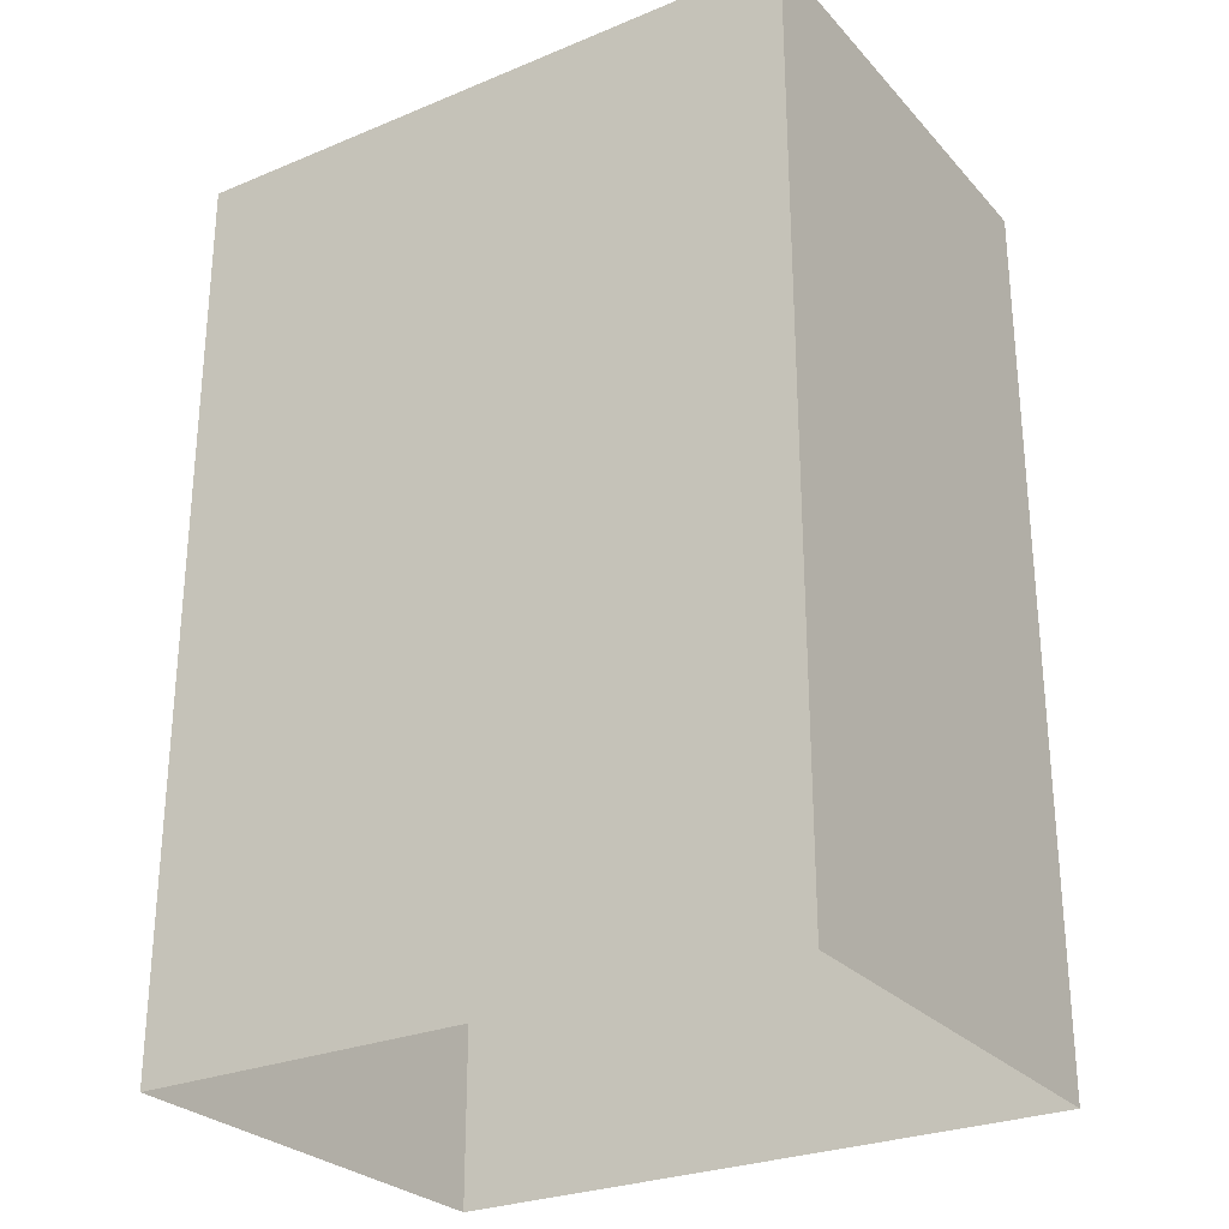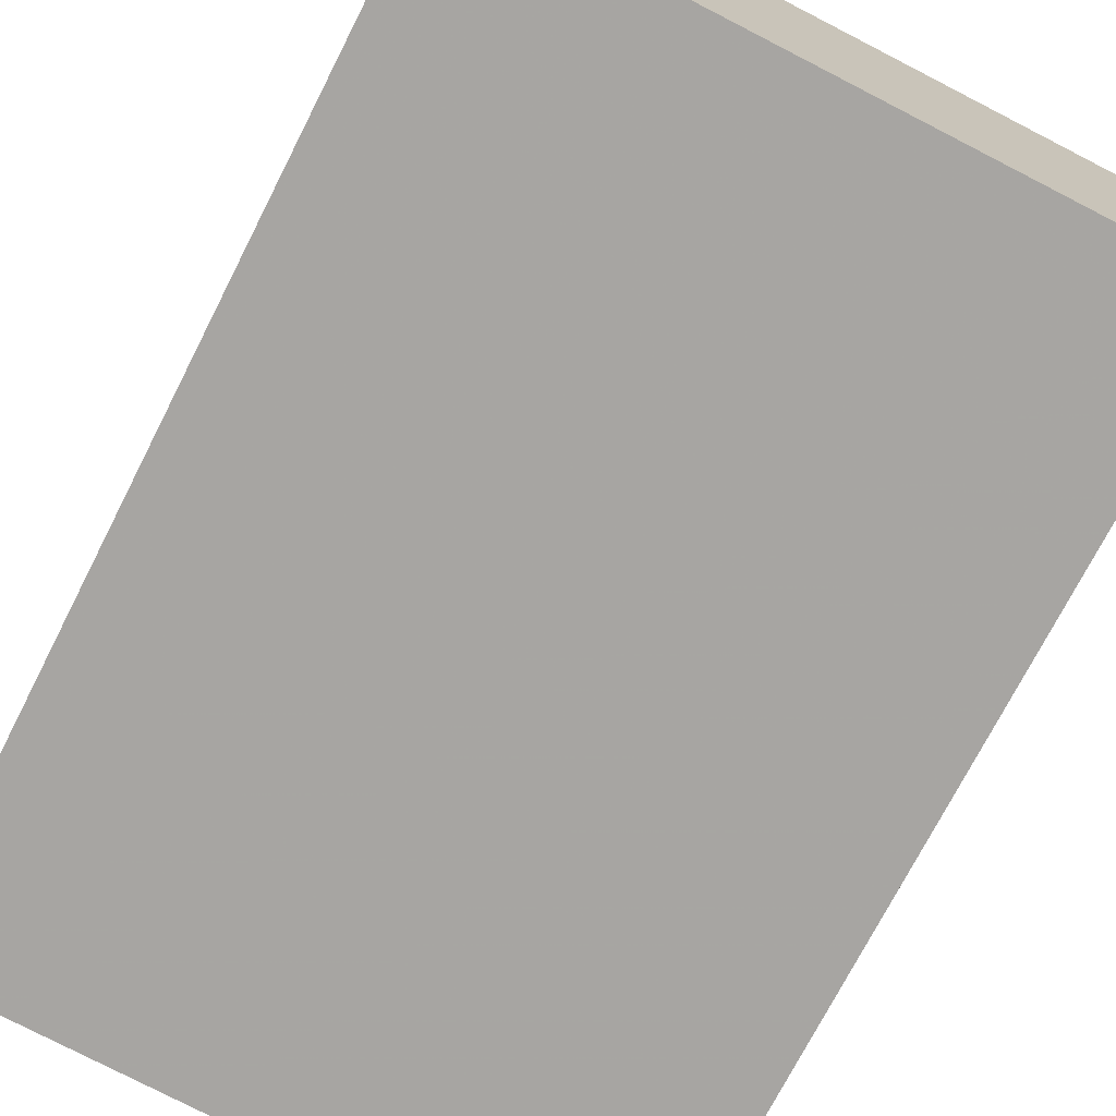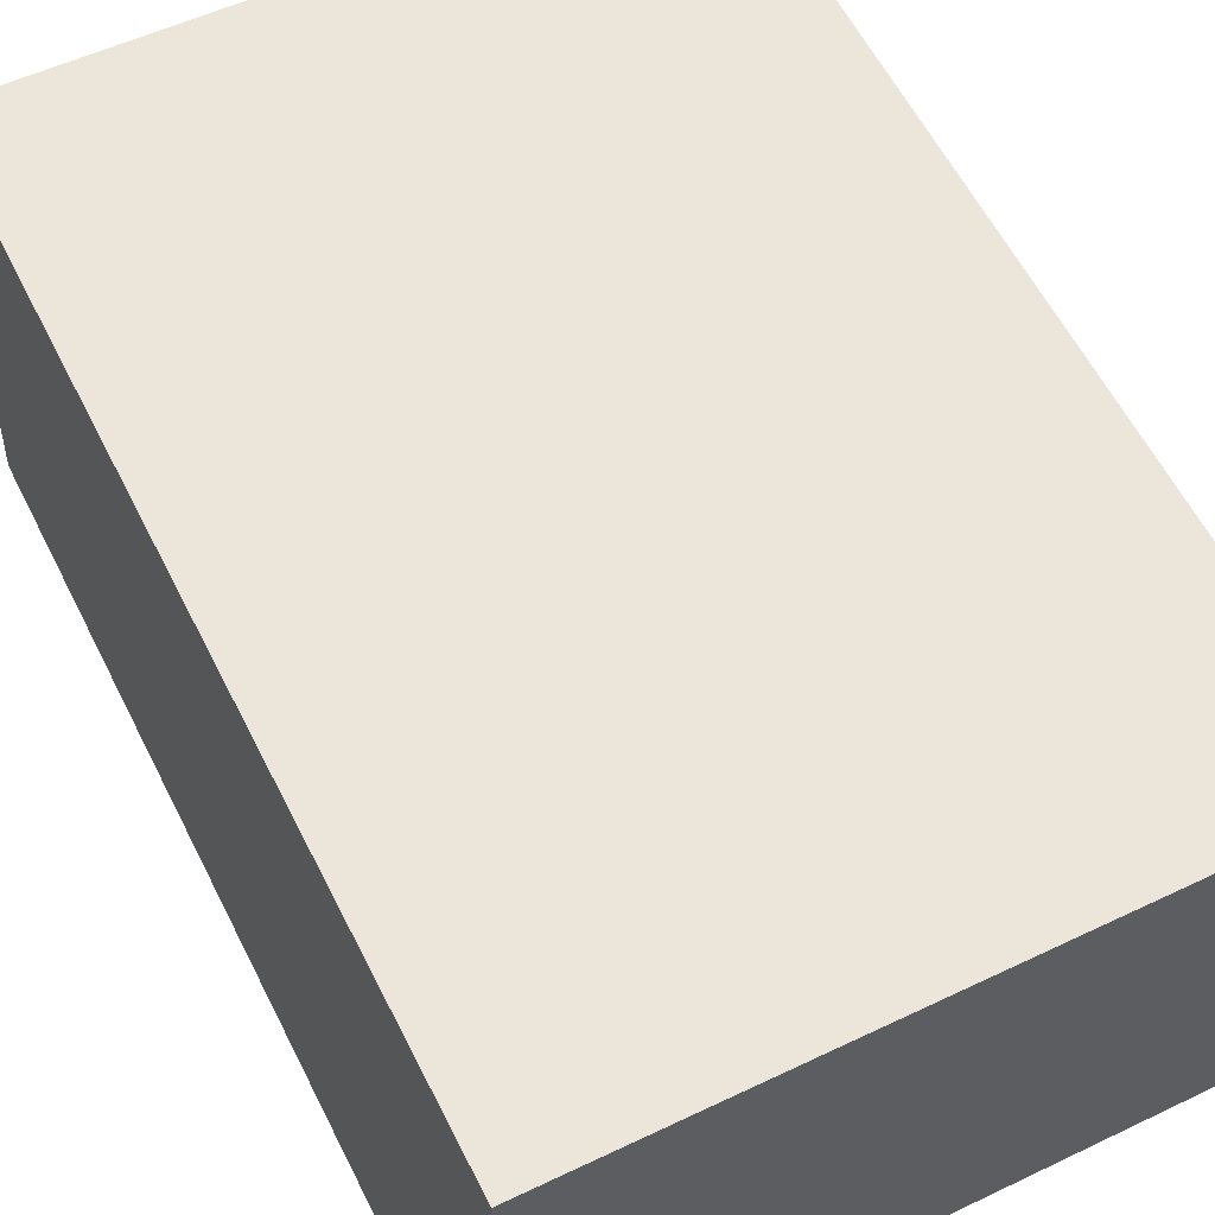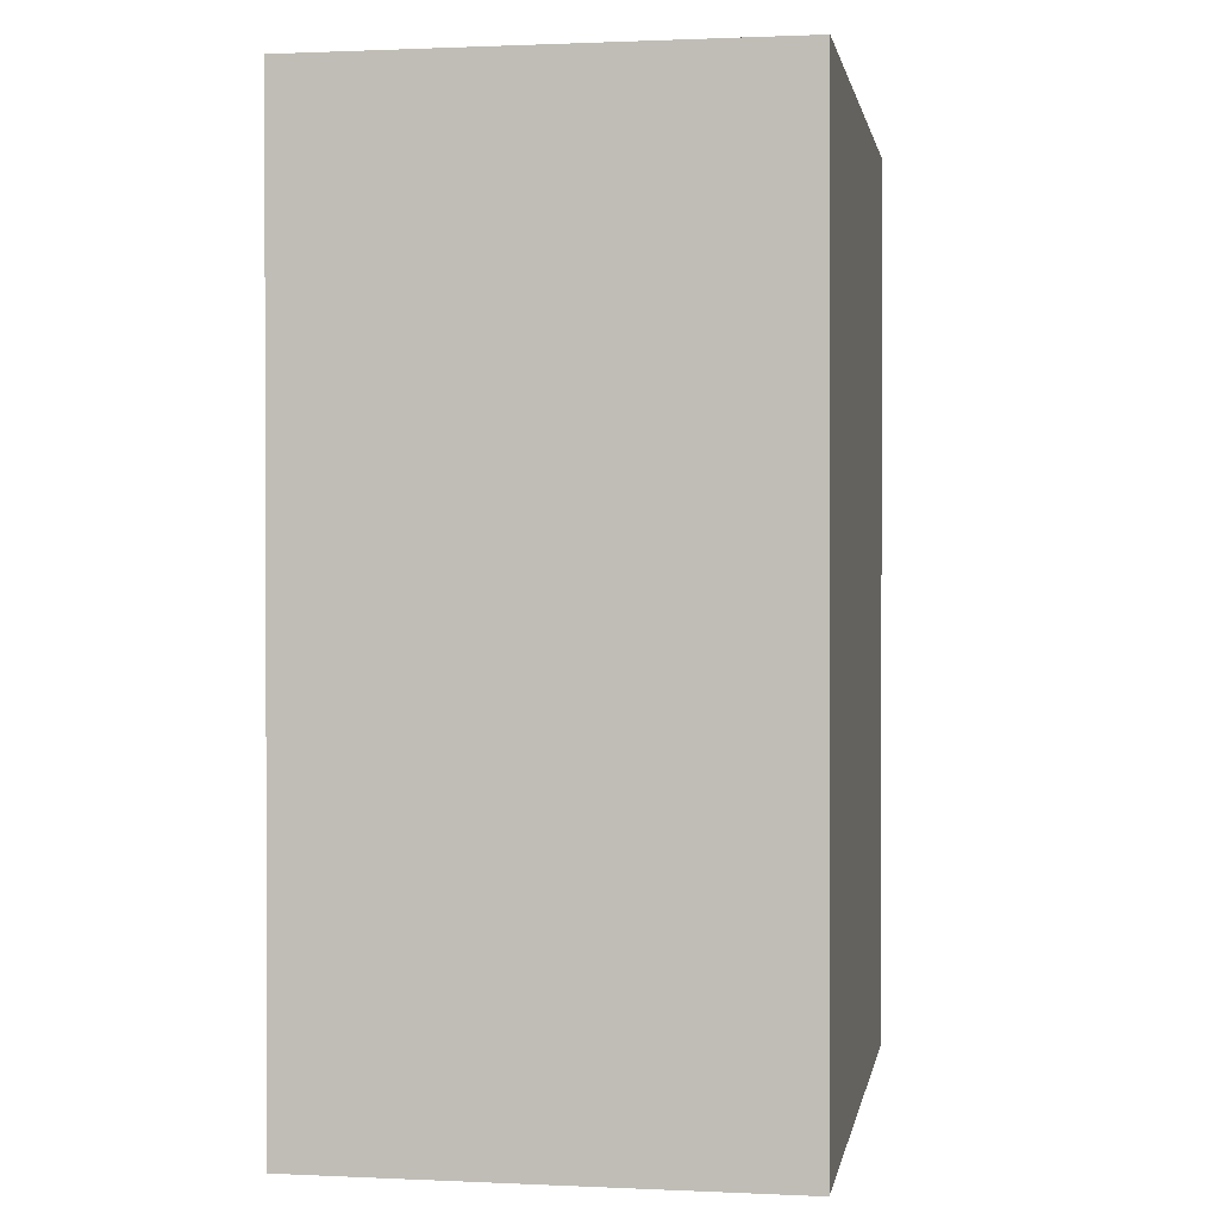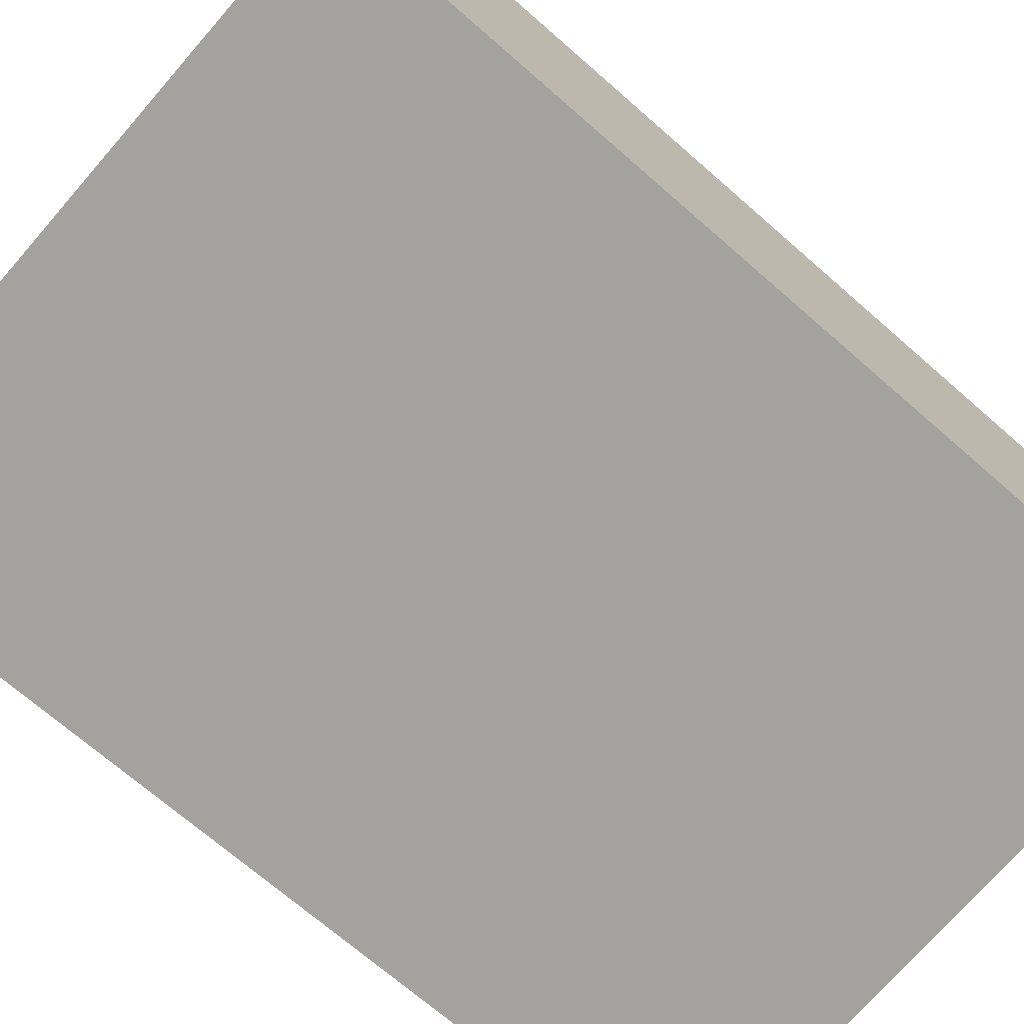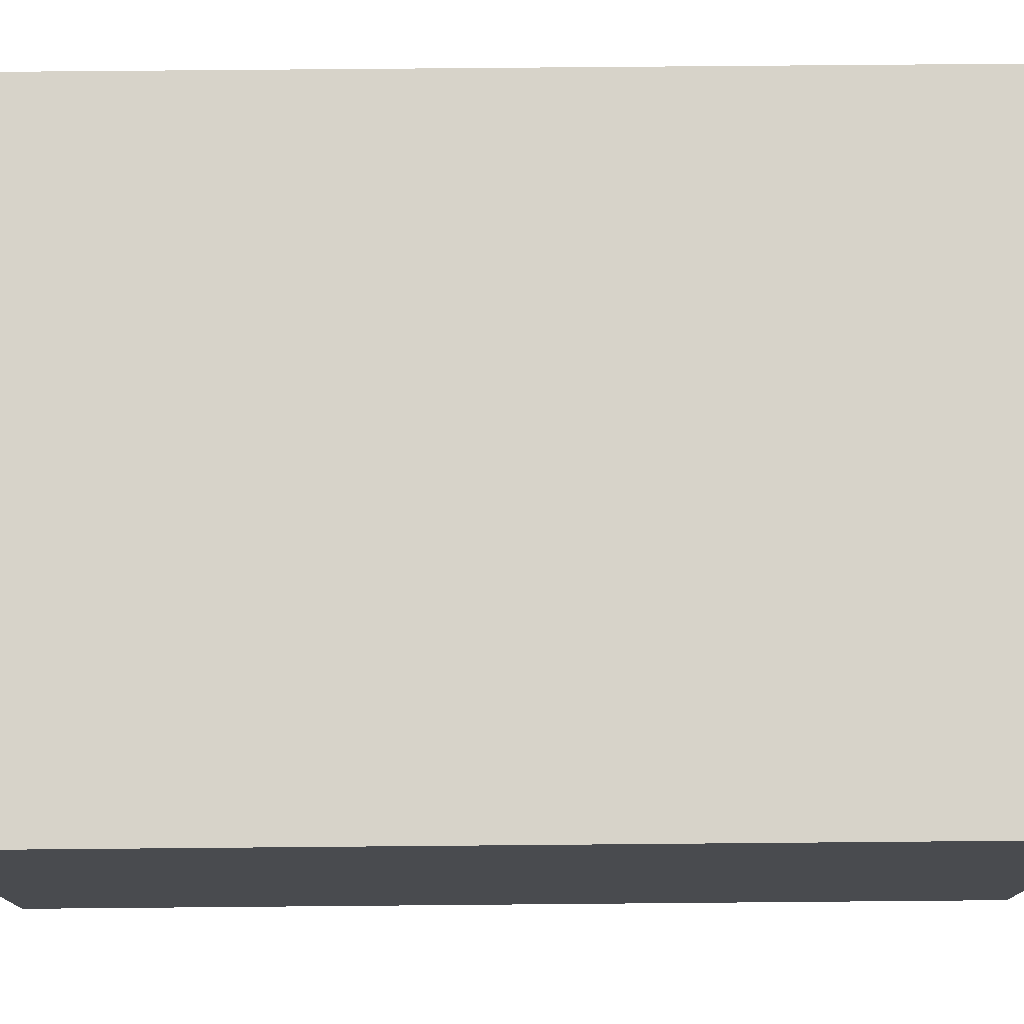
<metadata>
{"format":"obj","ext":"obj","renderer":"f3d","projection":"perspective","resolution":1024,"background":"white","views":[{"elev":-27.4,"azim":-150.2,"up":"+Z"},{"elev":-73.1,"azim":-27.0,"up":"+Y"},{"elev":60.1,"azim":-26.8,"up":"+Y"},{"elev":1.1,"azim":97.0,"up":"+Z"},{"elev":-70.3,"azim":-131.2,"up":"+Y"},{"elev":73.5,"azim":89.5,"up":"+Y"}]}
</metadata>
<code>
v -5309 -3.626e+04 2.956
v -5309 -3.626e+04 2.957
v -5303 -3.626e+04 2.957
v -5303 -3.626e+04 2.955
v -5309 -3.626e+04 12.1
v -5303 -3.626e+04 12.1
v -5303 -3.626e+04 12.1
v -5309 -3.626e+04 12.1
f 1 2 3
f 4 1 3
f 5 6 7
f 8 5 7
f 6 4 3
f 7 6 3
f 6 1 4
f 6 5 1
f 5 2 1
f 5 8 2
f 7 3 2
f 8 7 2

</code>
